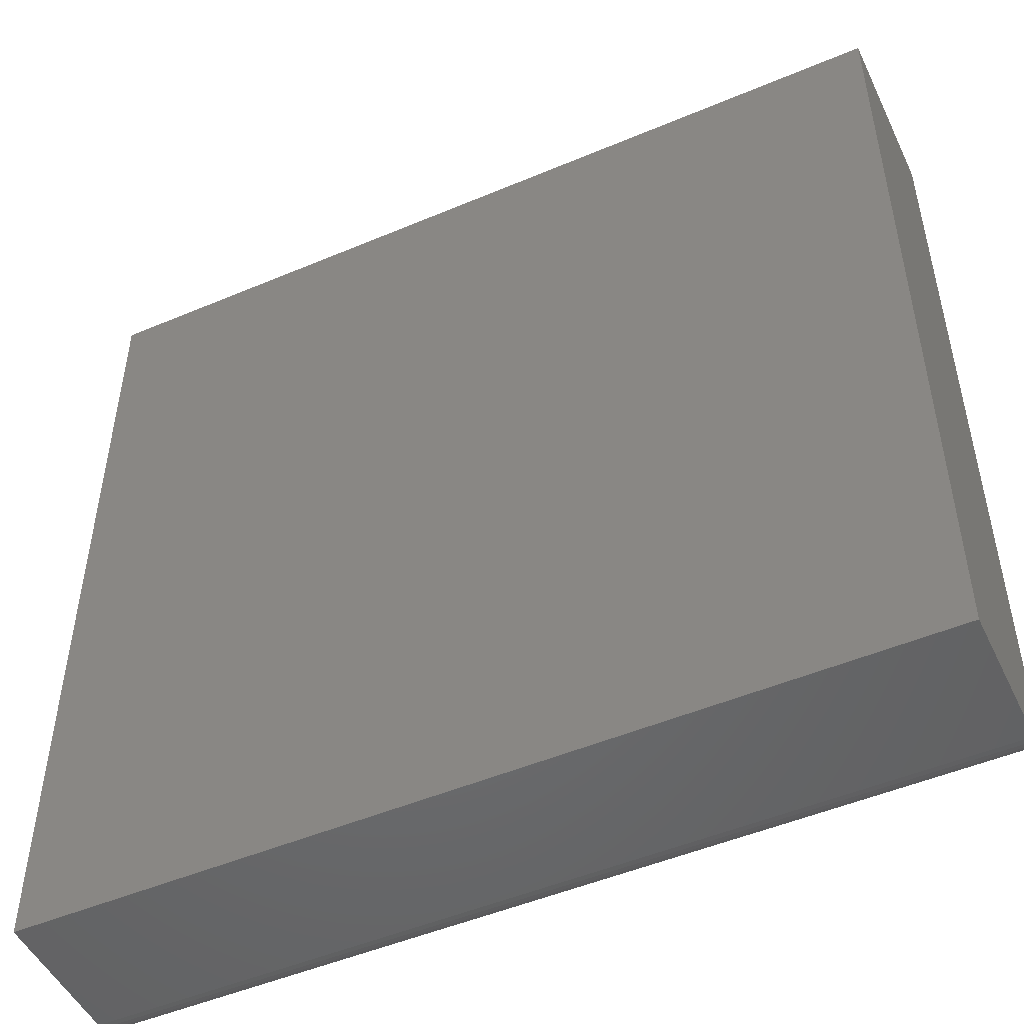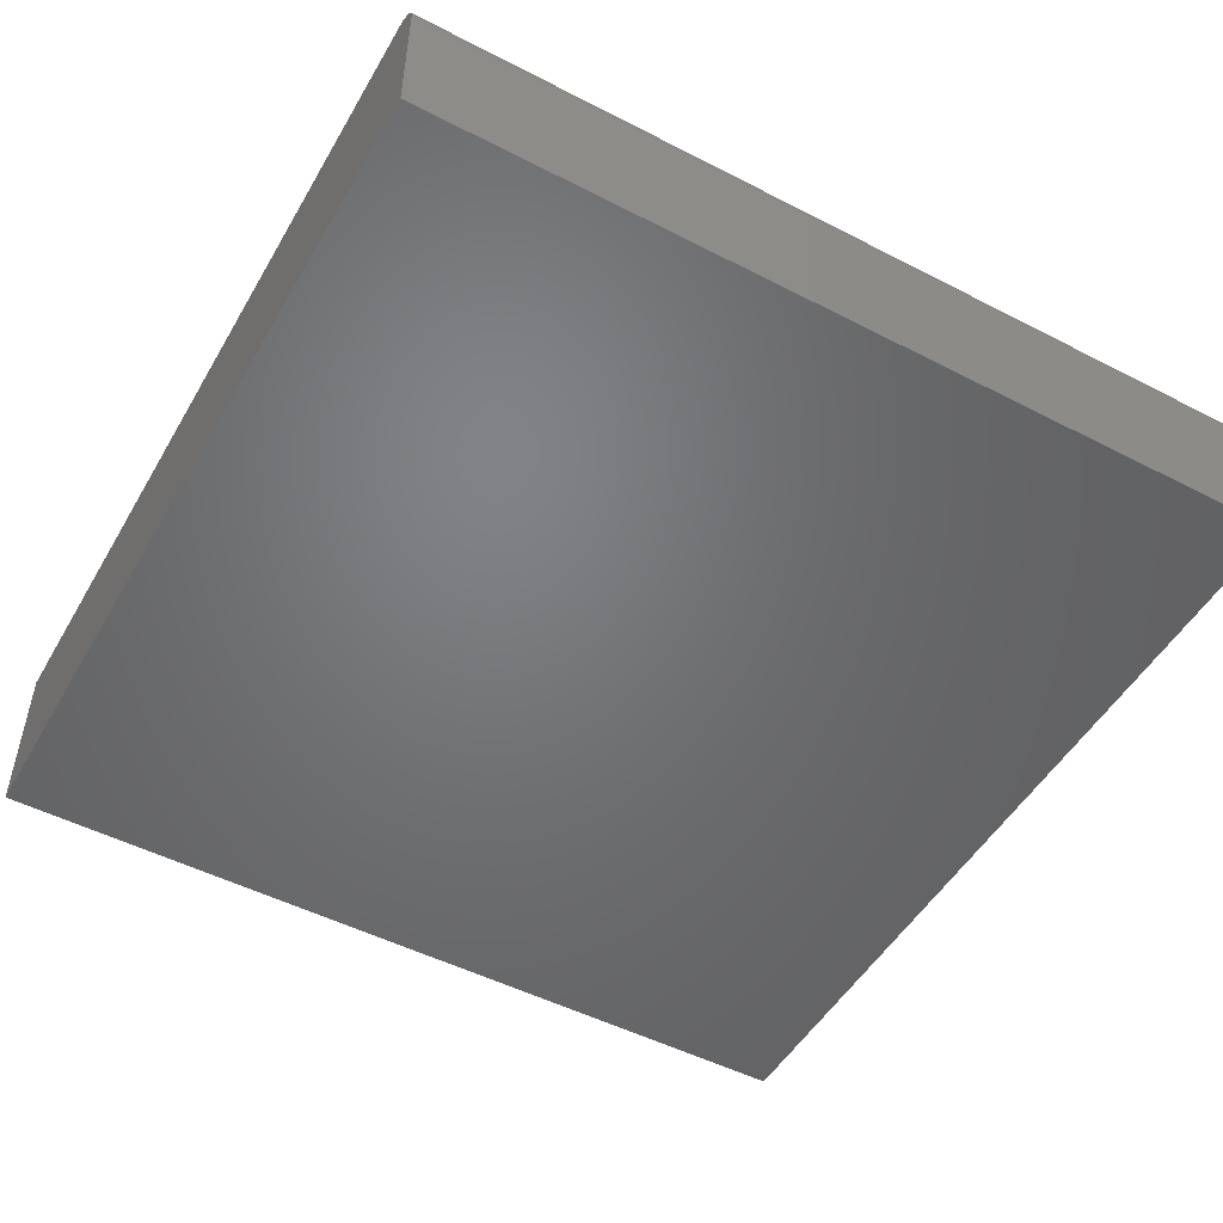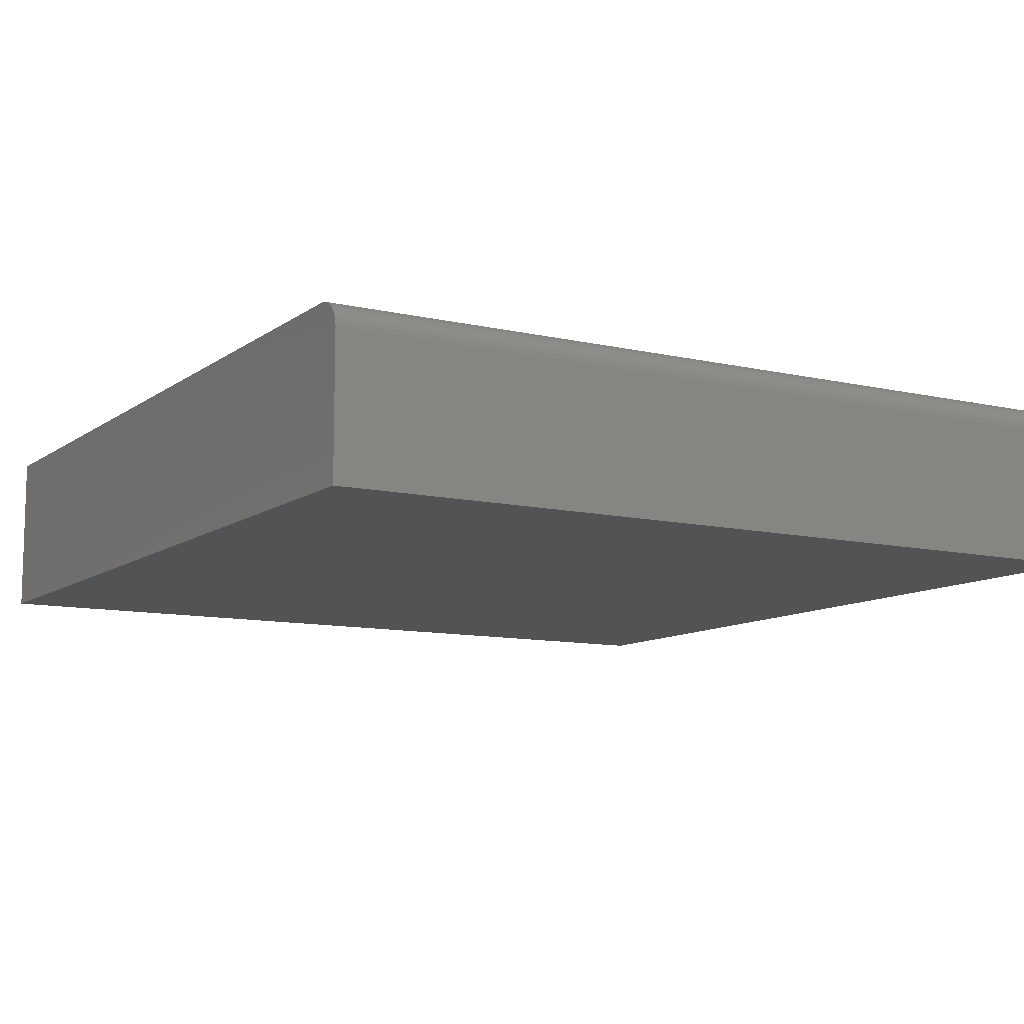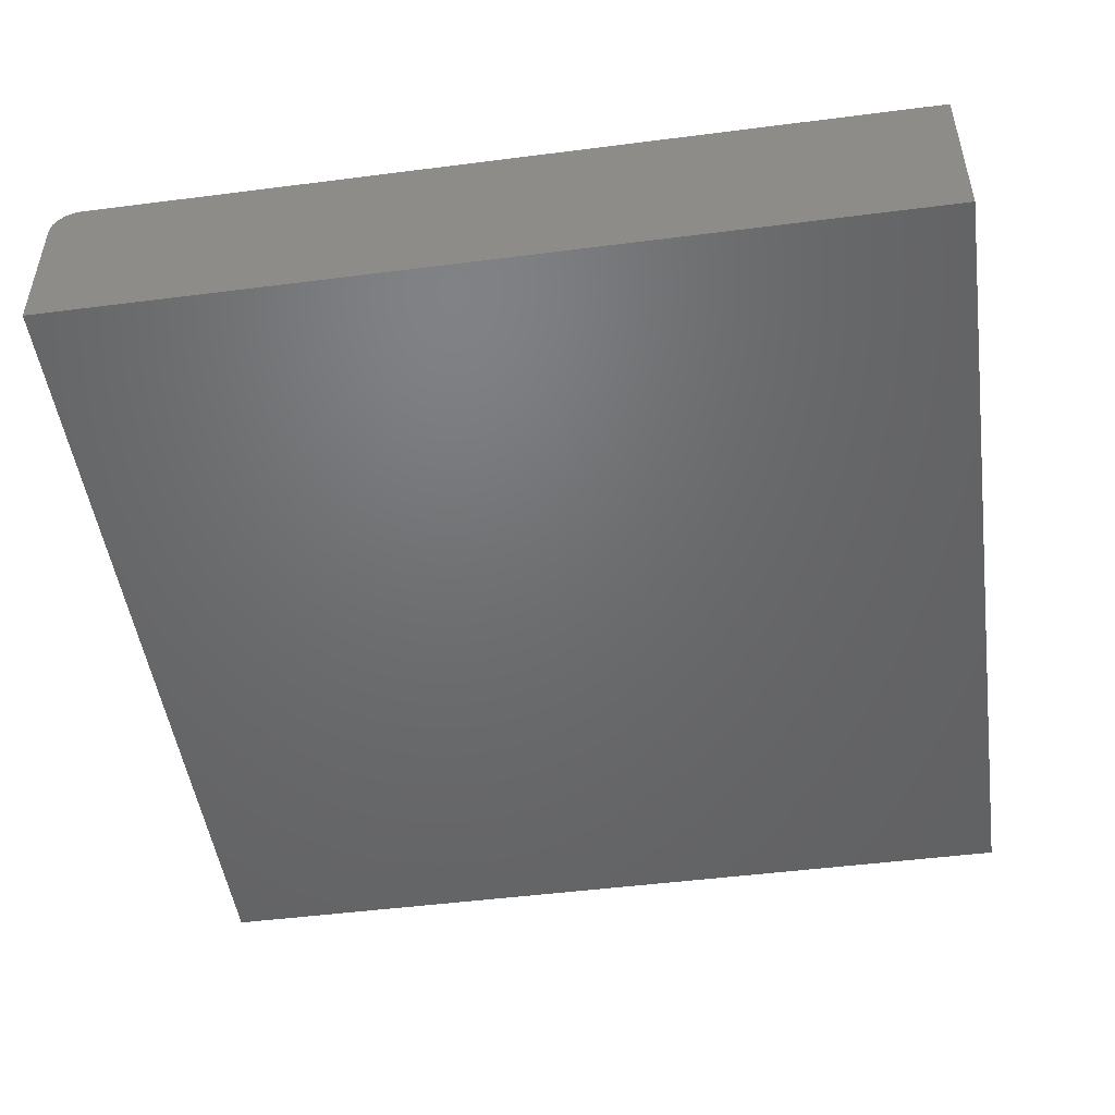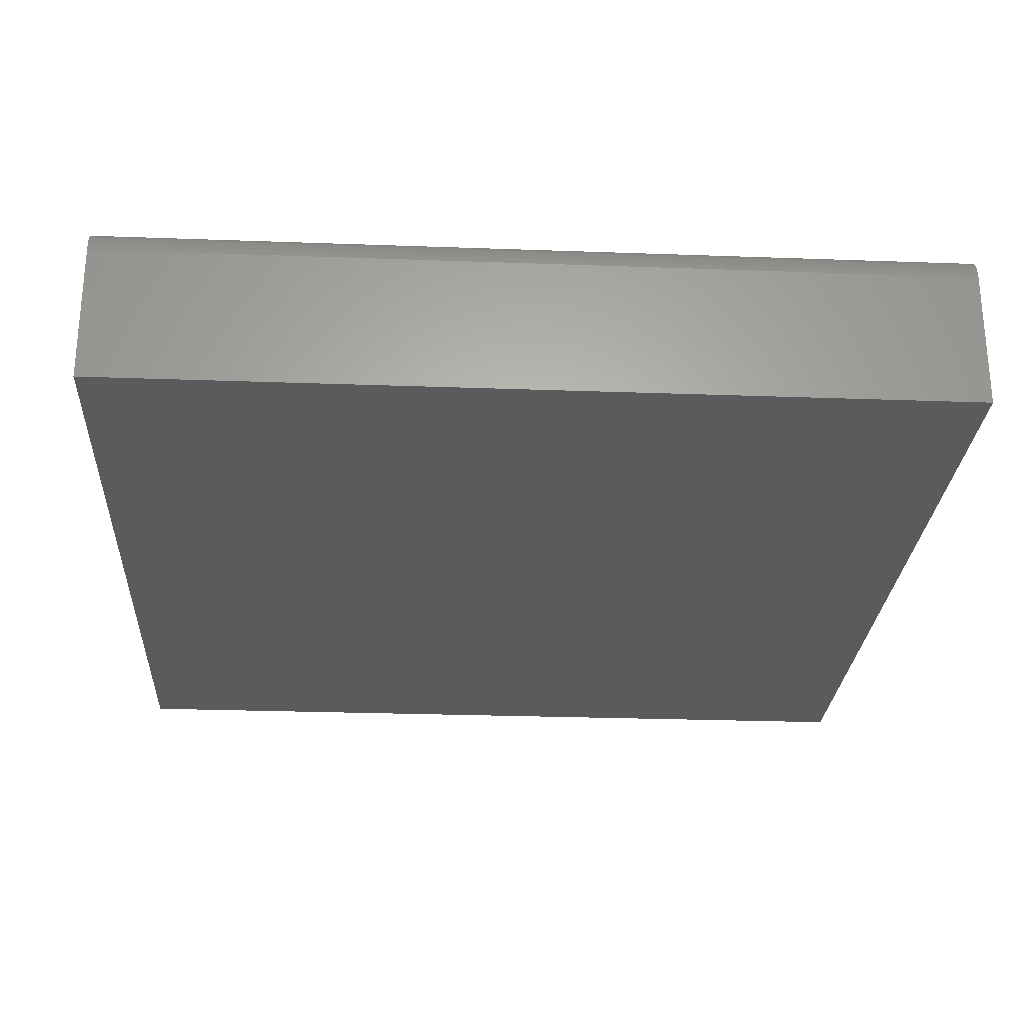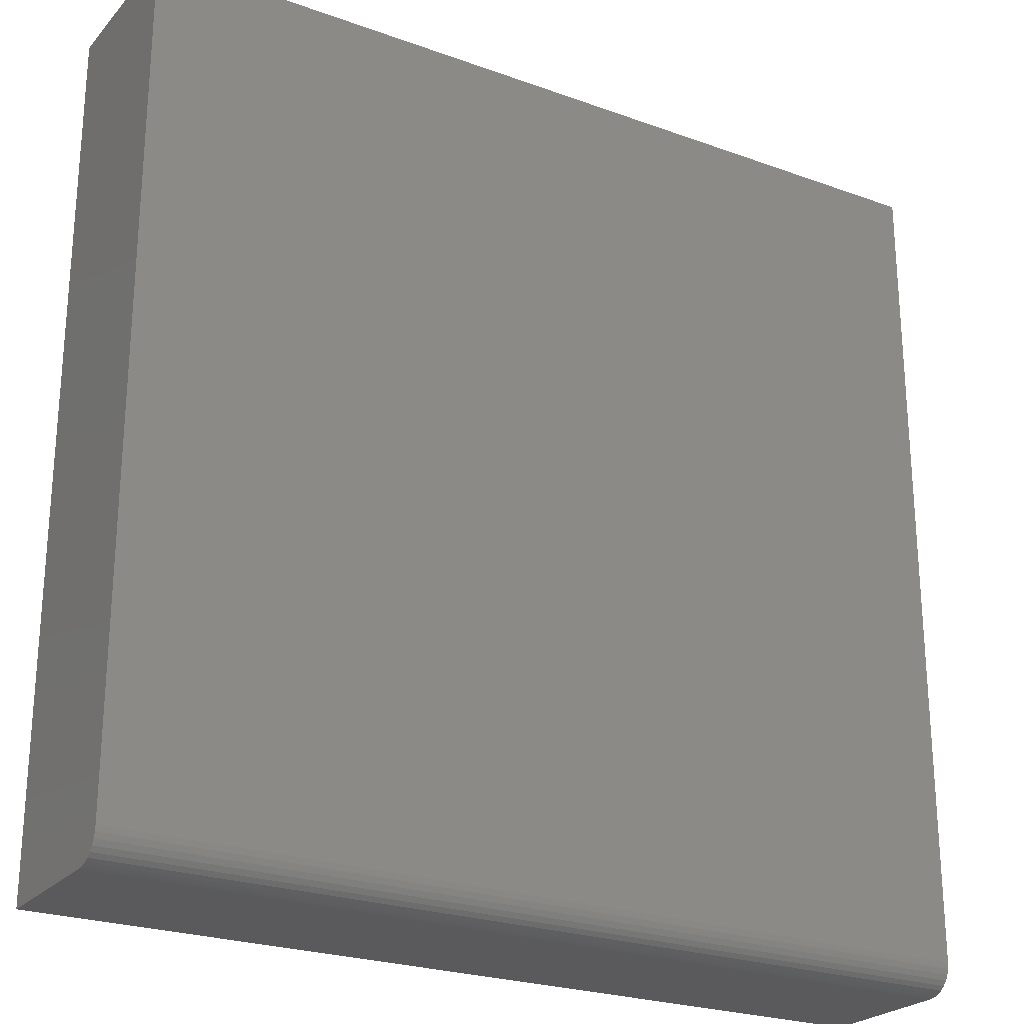
<metadata>
{"format":"stl","ext":"stl","renderer":"f3d","projection":"perspective","resolution":1024,"background":"white","views":[{"elev":-49.7,"azim":-155.0,"up":"+Y"},{"elev":-50.4,"azim":-29.4,"up":"+Z"},{"elev":-10.3,"azim":-30.5,"up":"+Z"},{"elev":-48.9,"azim":98.1,"up":"+Z"},{"elev":-26.2,"azim":-3.3,"up":"+Z"},{"elev":-24.4,"azim":-30.8,"up":"+Y"}]}
</metadata>
<code>
# stl→obj: 24 verts, 44 faces
v -0.6875 -0.6016 0.2734
v 0.7109 -0.6016 0.2734
v -0.6875 0.75 0.2734
v 0.7109 0.75 0.2734
v -0.6875 -0.6484 0.2266
v -0.6875 -0.6475 0.2357
v -0.6875 -0.6449 0.2445
v -0.6875 -0.6484 0
v -0.6875 -0.6405 0.2526
v -0.6875 -0.6347 0.2597
v -0.6875 -0.6276 0.2655
v -0.6875 -0.6195 0.2699
v -0.6875 -0.6107 0.2725
v -0.6875 0.75 0
v 0.7109 -0.6347 0.2597
v 0.7109 -0.6195 0.2699
v 0.7109 -0.6276 0.2655
v 0.7109 0.75 0
v 0.7109 -0.6107 0.2725
v 0.7109 -0.6484 0
v 0.7109 -0.6405 0.2526
v 0.7109 -0.6449 0.2445
v 0.7109 -0.6475 0.2357
v 0.7109 -0.6484 0.2266
f 1 2 3
f 3 2 4
f 5 6 7
f 8 5 7
f 8 7 9
f 8 9 10
f 8 10 11
f 8 11 12
f 8 12 13
f 8 13 1
f 8 1 3
f 8 3 14
f 15 16 17
f 18 4 2
f 18 2 19
f 18 19 20
f 19 16 15
f 19 15 21
f 19 21 22
f 19 22 23
f 19 23 24
f 19 24 20
f 5 8 24
f 24 8 20
f 5 24 6
f 6 24 23
f 6 23 7
f 7 23 22
f 7 22 9
f 9 22 21
f 9 21 10
f 10 21 15
f 10 15 11
f 11 15 17
f 11 17 12
f 12 17 16
f 12 16 13
f 13 16 19
f 13 19 1
f 1 19 2
f 8 14 20
f 20 14 18
f 4 18 3
f 3 18 14

</code>
